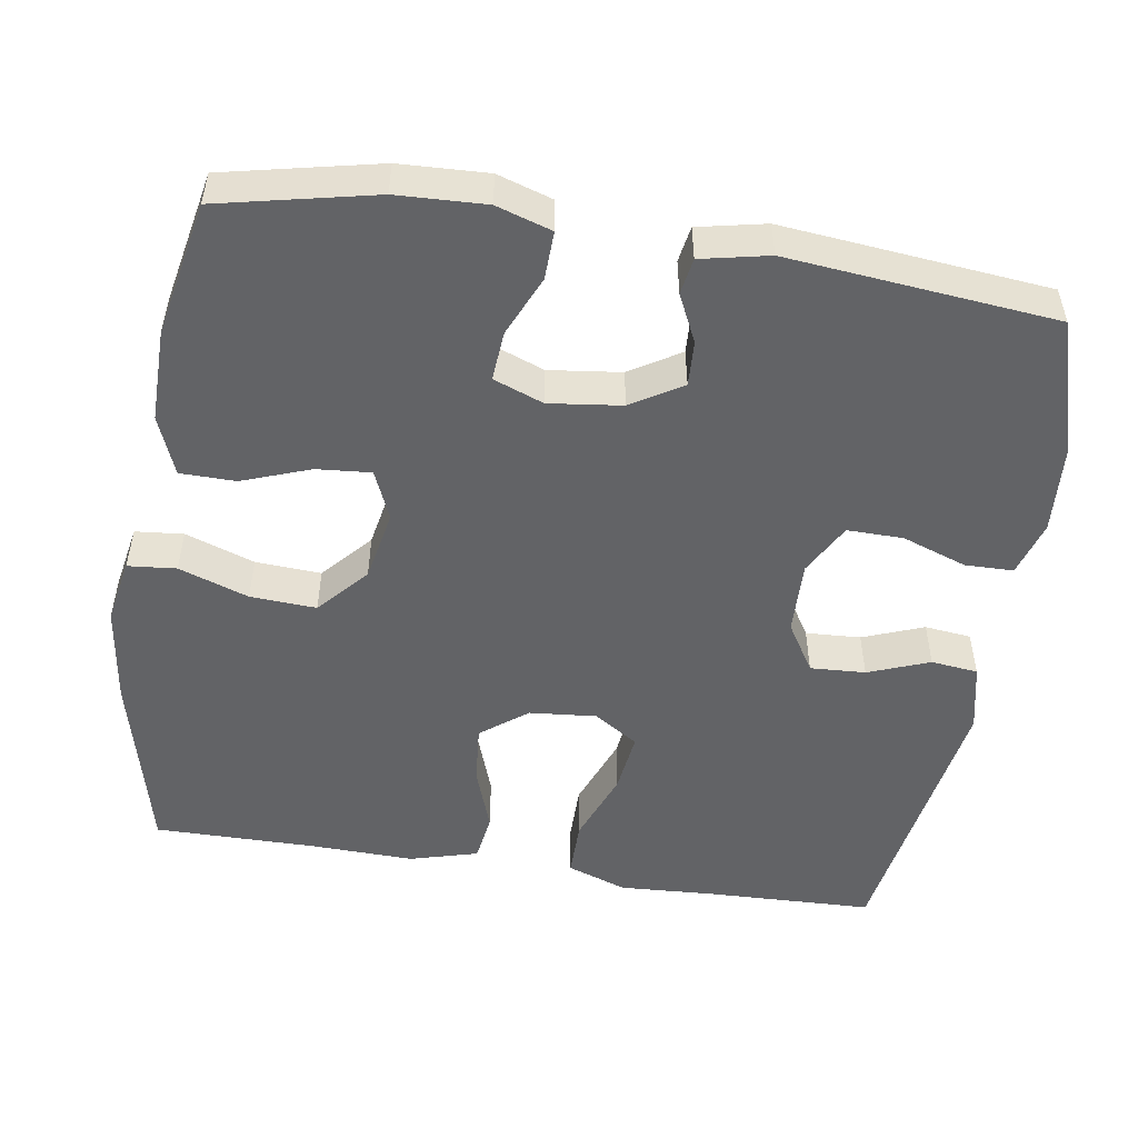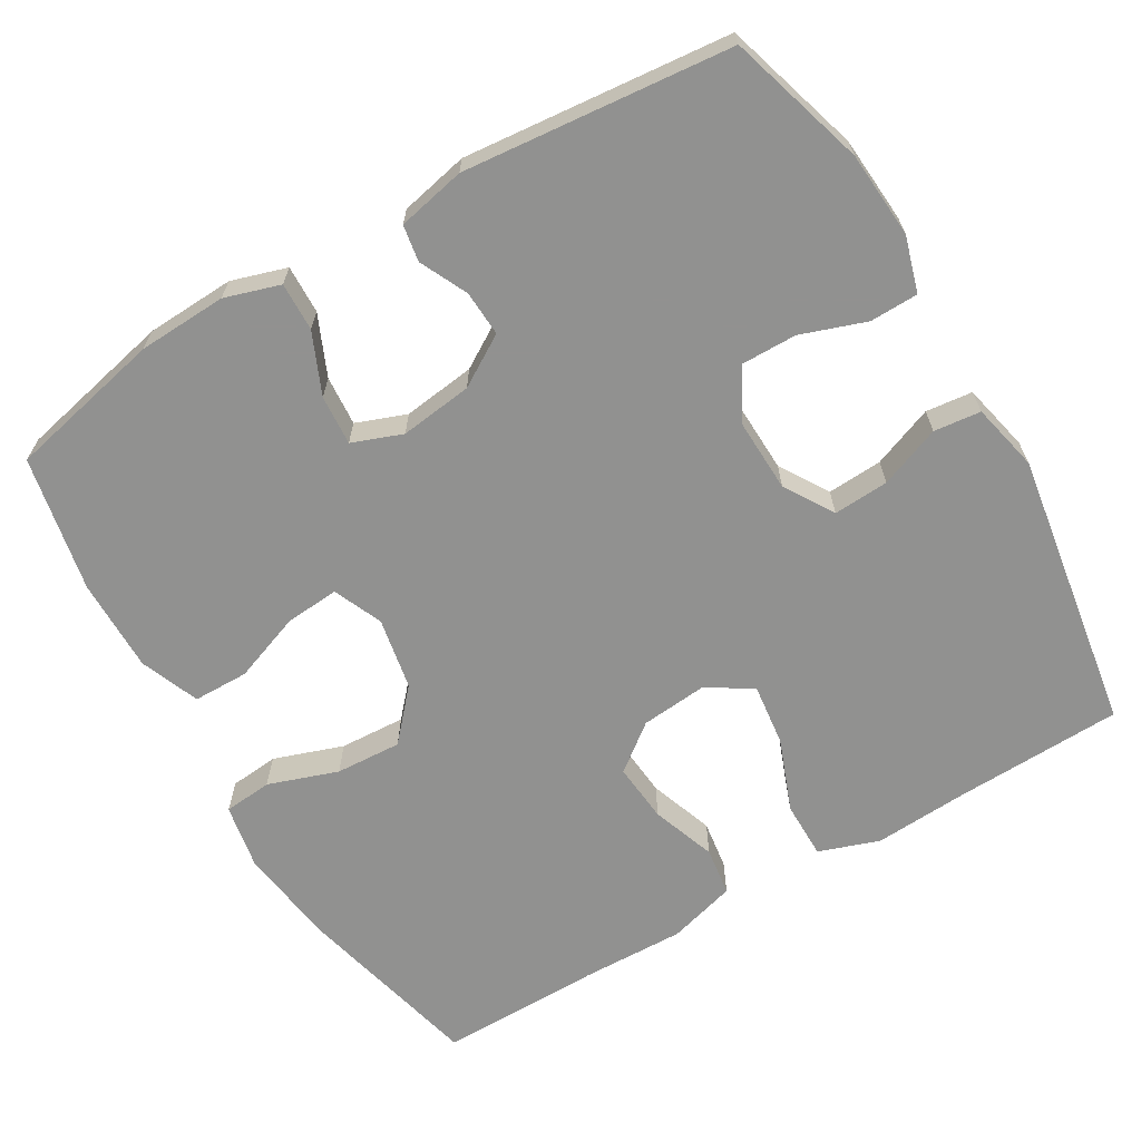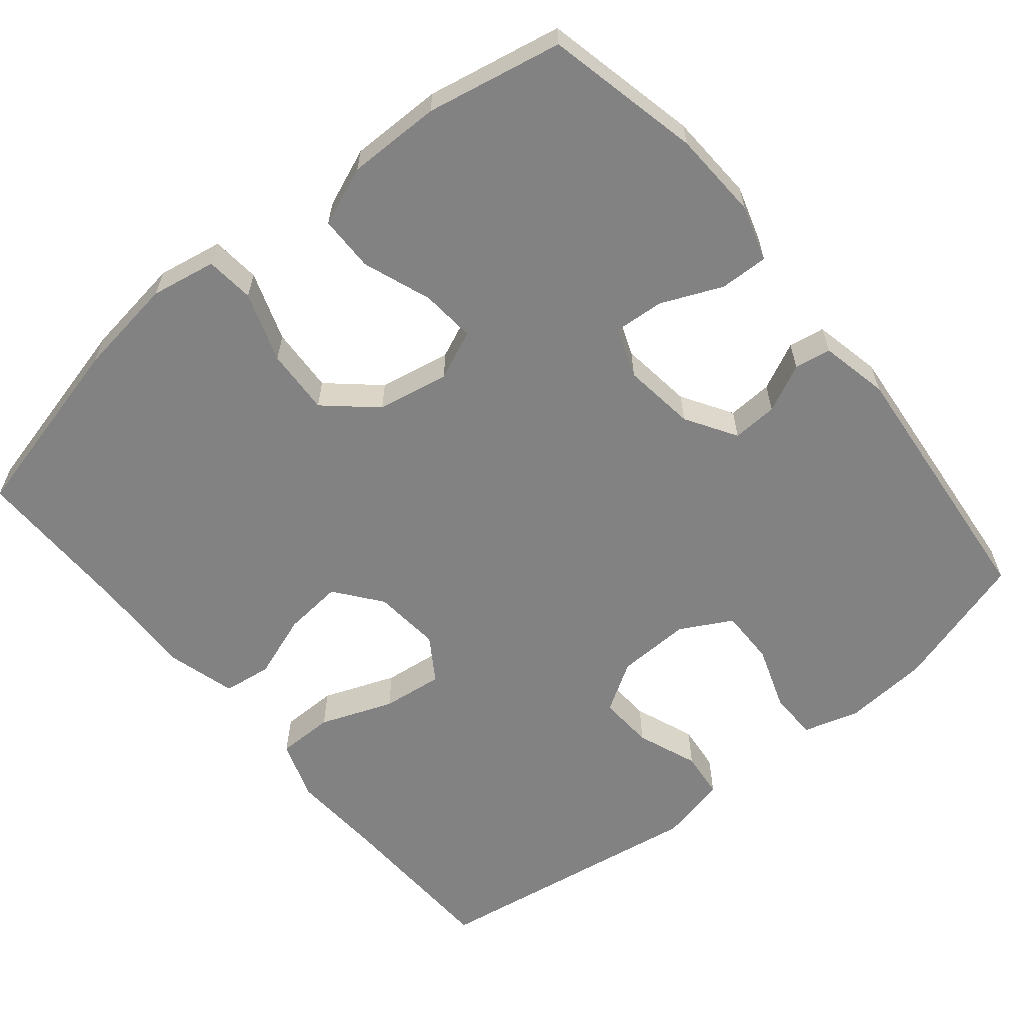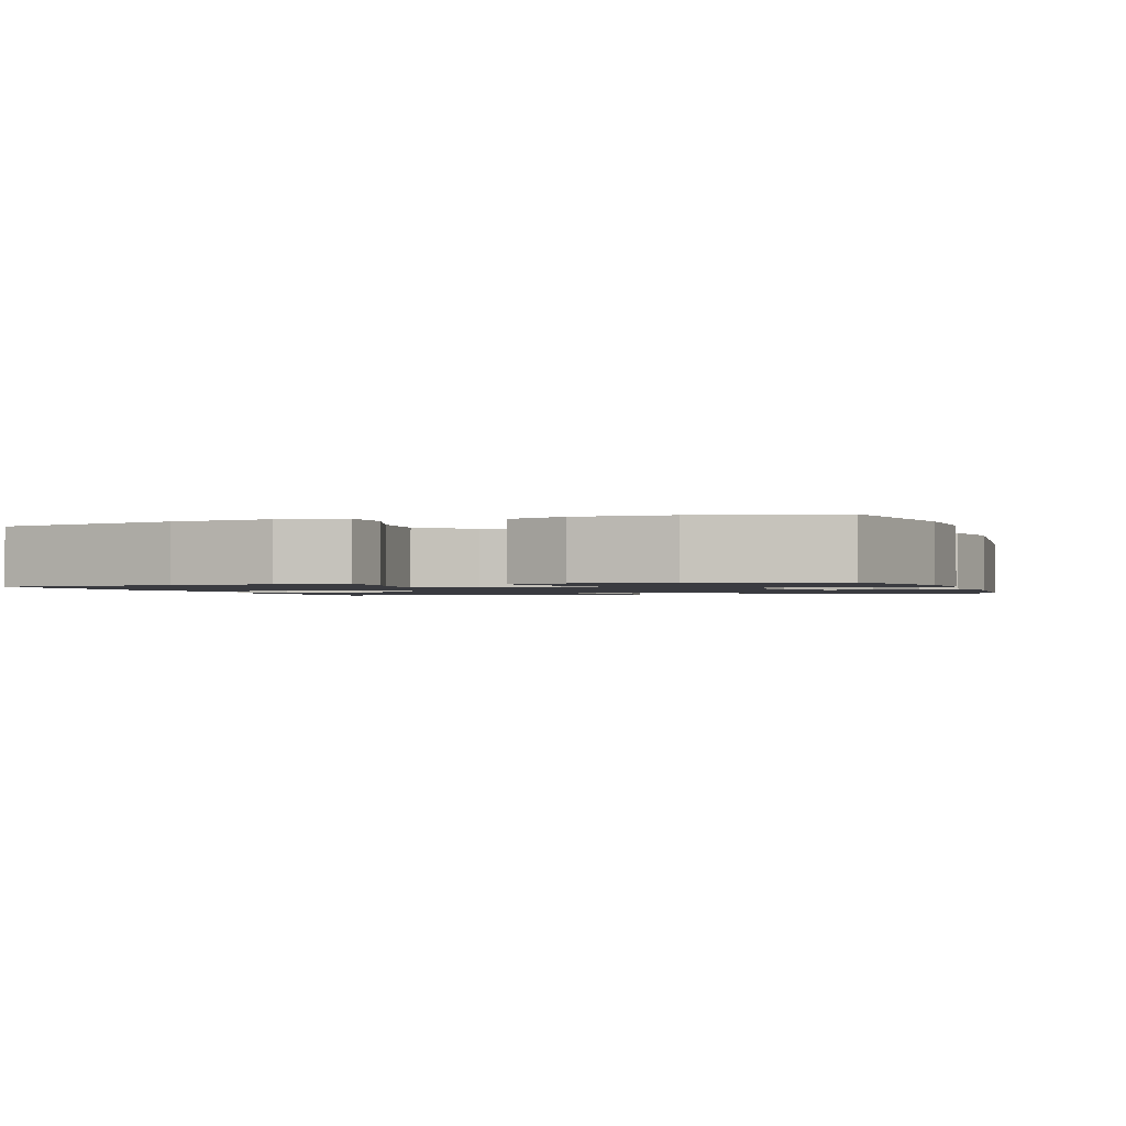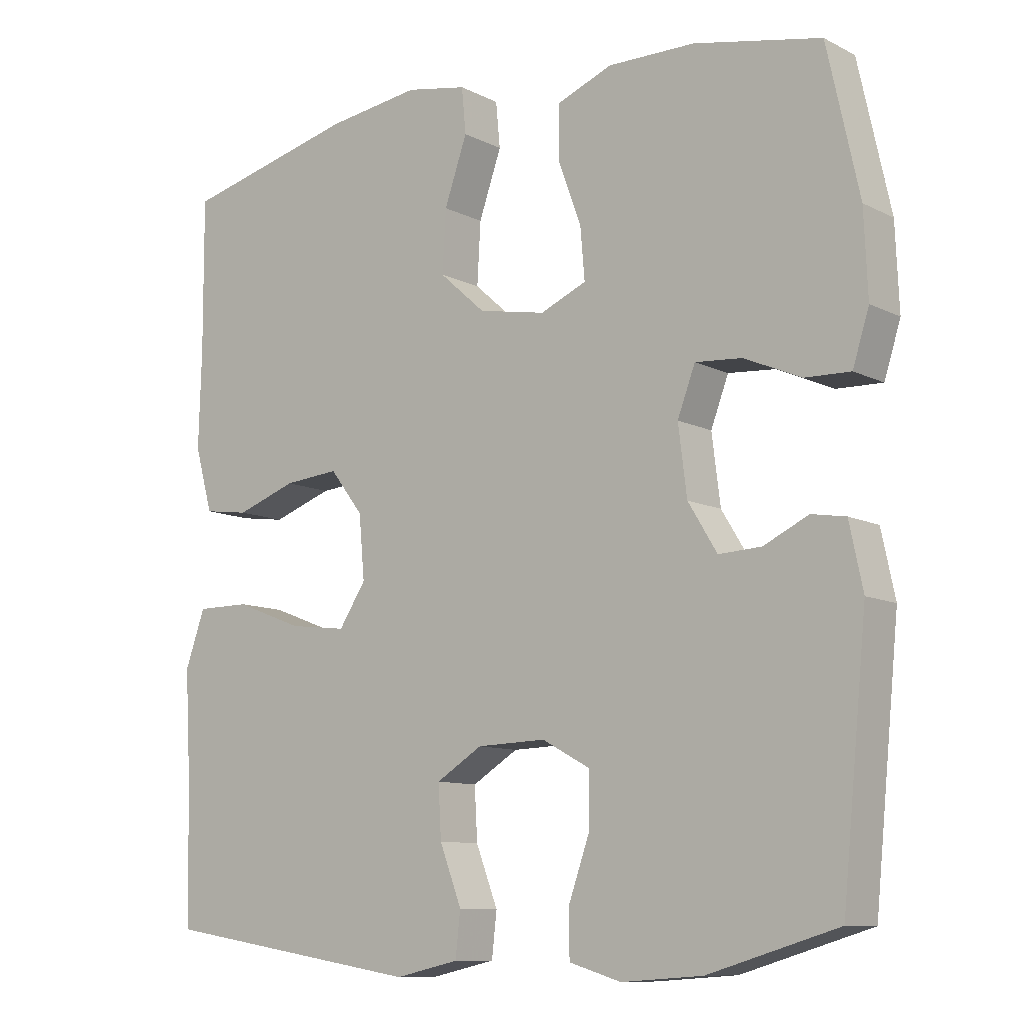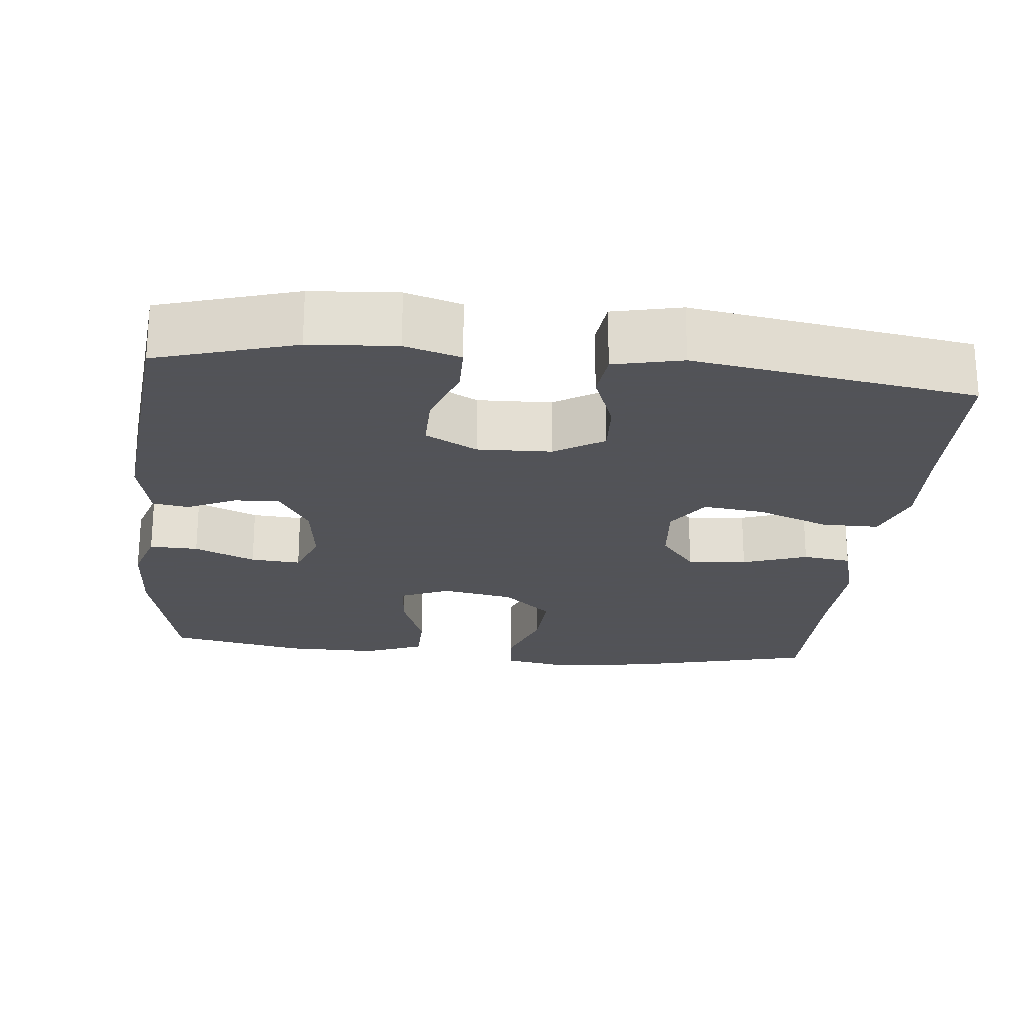
<metadata>
{"format":"obj","ext":"obj","renderer":"f3d","projection":"perspective","resolution":1024,"background":"white","views":[{"elev":-50.9,"azim":81.0,"up":"+Y"},{"elev":-66.0,"azim":120.6,"up":"+Y"},{"elev":-60.9,"azim":39.6,"up":"+Y"},{"elev":-1.4,"azim":18.4,"up":"+Y"},{"elev":-10.1,"azim":38.4,"up":"+Z"},{"elev":-22.5,"azim":174.2,"up":"+Y"}]}
</metadata>
<code>
v 0.5 0.07 -0.5
v 0.318 0.07 -0.554
v 0.204 0.07 -0.562
v 0.131 0.07 -0.54
v 0.13 0.07 -0.476
v 0.16 0.07 -0.391
v 0.161 0.07 -0.317
v 0.093 0.07 -0.28
v -0.004 0.07 -0.283
v -0.069 0.07 -0.323
v -0.065 0.07 -0.396
v -0.034 0.07 -0.477
v -0.041 0.07 -0.539
v -0.131 0.07 -0.559
v -0.5 0.07 -0.5
v -0.507 0.07 -0.278
v -0.514 0.07 -0.153
v -0.486 0.07 -0.074
v -0.411 0.07 -0.074
v -0.315 0.07 -0.111
v -0.234 0.07 -0.121
v -0.196 0.07 -0.063
v -0.204 0.07 0.026
v -0.251 0.07 0.087
v -0.329 0.07 0.08
v -0.414 0.07 0.05
v -0.478 0.07 0.059
v -0.503 0.07 0.149
v -0.499 0.07 0.285
v -0.5 0.07 0.5
v -0.254 0.07 0.56
v -0.122 0.07 0.578
v -0.036 0.07 0.562
v -0.03 0.07 0.498
v -0.062 0.07 0.406
v -0.067 0.07 0.319
v -0.002 0.07 0.261
v 0.093 0.07 0.243
v 0.158 0.07 0.271
v 0.152 0.07 0.343
v 0.119 0.07 0.433
v 0.12 0.07 0.506
v 0.198 0.07 0.537
v 0.321 0.07 0.536
v 0.5 0.07 0.5
v 0.545 0.07 0.295
v 0.55 0.07 0.178
v 0.527 0.07 0.105
v 0.463 0.07 0.107
v 0.383 0.07 0.142
v 0.317 0.07 0.147
v 0.292 0.07 0.081
v 0.304 0.07 -0.015
v 0.345 0.07 -0.082
v 0.405 0.07 -0.079
v 0.468 0.07 -0.049
v 0.516 0.07 -0.057
v 0.535 0.07 -0.147
v 0.5 0 -0.5
v 0.318 0 -0.554
v 0.204 0 -0.562
v 0.131 0 -0.54
v 0.13 0 -0.476
v 0.16 0 -0.391
v 0.161 0 -0.317
v 0.093 0 -0.28
v -0.004 0 -0.283
v -0.069 0 -0.323
v -0.065 0 -0.396
v -0.034 0 -0.477
v -0.041 0 -0.539
v -0.131 0 -0.559
v -0.5 0 -0.5
v -0.507 0 -0.278
v -0.514 0 -0.153
v -0.486 0 -0.074
v -0.411 0 -0.074
v -0.315 0 -0.111
v -0.234 0 -0.121
v -0.196 0 -0.063
v -0.204 0 0.026
v -0.251 0 0.087
v -0.329 0 0.08
v -0.414 0 0.05
v -0.478 0 0.059
v -0.503 0 0.149
v -0.499 0 0.285
v -0.5 0 0.5
v -0.254 0 0.56
v -0.122 0 0.578
v -0.036 0 0.562
v -0.03 0 0.498
v -0.062 0 0.406
v -0.067 0 0.319
v -0.002 0 0.261
v 0.093 0 0.243
v 0.158 0 0.271
v 0.152 0 0.343
v 0.119 0 0.433
v 0.12 0 0.506
v 0.198 0 0.537
v 0.321 0 0.536
v 0.5 0 0.5
v 0.545 0 0.295
v 0.55 0 0.178
v 0.527 0 0.105
v 0.463 0 0.107
v 0.383 0 0.142
v 0.317 0 0.147
v 0.292 0 0.081
v 0.304 0 -0.015
v 0.345 0 -0.082
v 0.405 0 -0.079
v 0.468 0 -0.049
v 0.516 0 -0.057
v 0.535 0 -0.147
f 4 5 6
f 3 4 6
f 2 3 6
f 1 2 6
f 58 1 6
f 57 58 6
f 56 57 6
f 55 56 6
f 54 55 6 7
f 53 54 7 8
f 52 53 8 9
f 51 52 9 10
f 48 49 50
f 47 48 50
f 46 47 50
f 45 46 50
f 44 45 50
f 43 44 50
f 42 43 50
f 41 42 50
f 40 41 50
f 39 40 50 51
f 38 39 51 10
f 33 34 35
f 32 33 35
f 31 32 35
f 30 31 35
f 29 30 35
f 29 35 36
f 28 29 36
f 27 28 36
f 26 27 36
f 25 26 36
f 24 25 36 37
f 18 19 20
f 17 18 20
f 16 17 20
f 16 20 21
f 15 16 21
f 14 15 21
f 13 14 21
f 12 13 21
f 11 12 21
f 10 11 21 22
f 23 24 37 38
f 10 22 23 38
f 64 63 62
f 64 62 61
f 64 61 60
f 64 60 59
f 64 59 116
f 64 116 115
f 64 115 114
f 64 114 113
f 65 64 113 112
f 66 65 112 111
f 67 66 111 110
f 68 67 110 109
f 108 107 106
f 108 106 105
f 108 105 104
f 108 104 103
f 108 103 102
f 108 102 101
f 108 101 100
f 108 100 99
f 108 99 98
f 109 108 98 97
f 68 109 97 96
f 93 92 91
f 93 91 90
f 93 90 89
f 93 89 88
f 93 88 87
f 94 93 87
f 94 87 86
f 94 86 85
f 94 85 84
f 94 84 83
f 95 94 83 82
f 78 77 76
f 78 76 75
f 78 75 74
f 79 78 74
f 79 74 73
f 79 73 72
f 79 72 71
f 79 71 70
f 79 70 69
f 80 79 69 68
f 96 95 82 81
f 96 81 80 68
f 1 59 60 2
f 2 60 61 3
f 3 61 62 4
f 4 62 63 5
f 5 63 64 6
f 6 64 65 7
f 7 65 66 8
f 8 66 67 9
f 9 67 68 10
f 10 68 69 11
f 11 69 70 12
f 12 70 71 13
f 13 71 72 14
f 14 72 73 15
f 15 73 74 16
f 16 74 75 17
f 17 75 76 18
f 18 76 77 19
f 19 77 78 20
f 20 78 79 21
f 21 79 80 22
f 22 80 81 23
f 23 81 82 24
f 24 82 83 25
f 25 83 84 26
f 26 84 85 27
f 27 85 86 28
f 28 86 87 29
f 29 87 88 30
f 30 88 89 31
f 31 89 90 32
f 32 90 91 33
f 33 91 92 34
f 34 92 93 35
f 35 93 94 36
f 36 94 95 37
f 37 95 96 38
f 38 96 97 39
f 39 97 98 40
f 40 98 99 41
f 41 99 100 42
f 42 100 101 43
f 43 101 102 44
f 44 102 103 45
f 45 103 104 46
f 46 104 105 47
f 47 105 106 48
f 48 106 107 49
f 49 107 108 50
f 50 108 109 51
f 51 109 110 52
f 52 110 111 53
f 53 111 112 54
f 54 112 113 55
f 55 113 114 56
f 56 114 115 57
f 57 115 116 58
f 58 116 59 1

</code>
